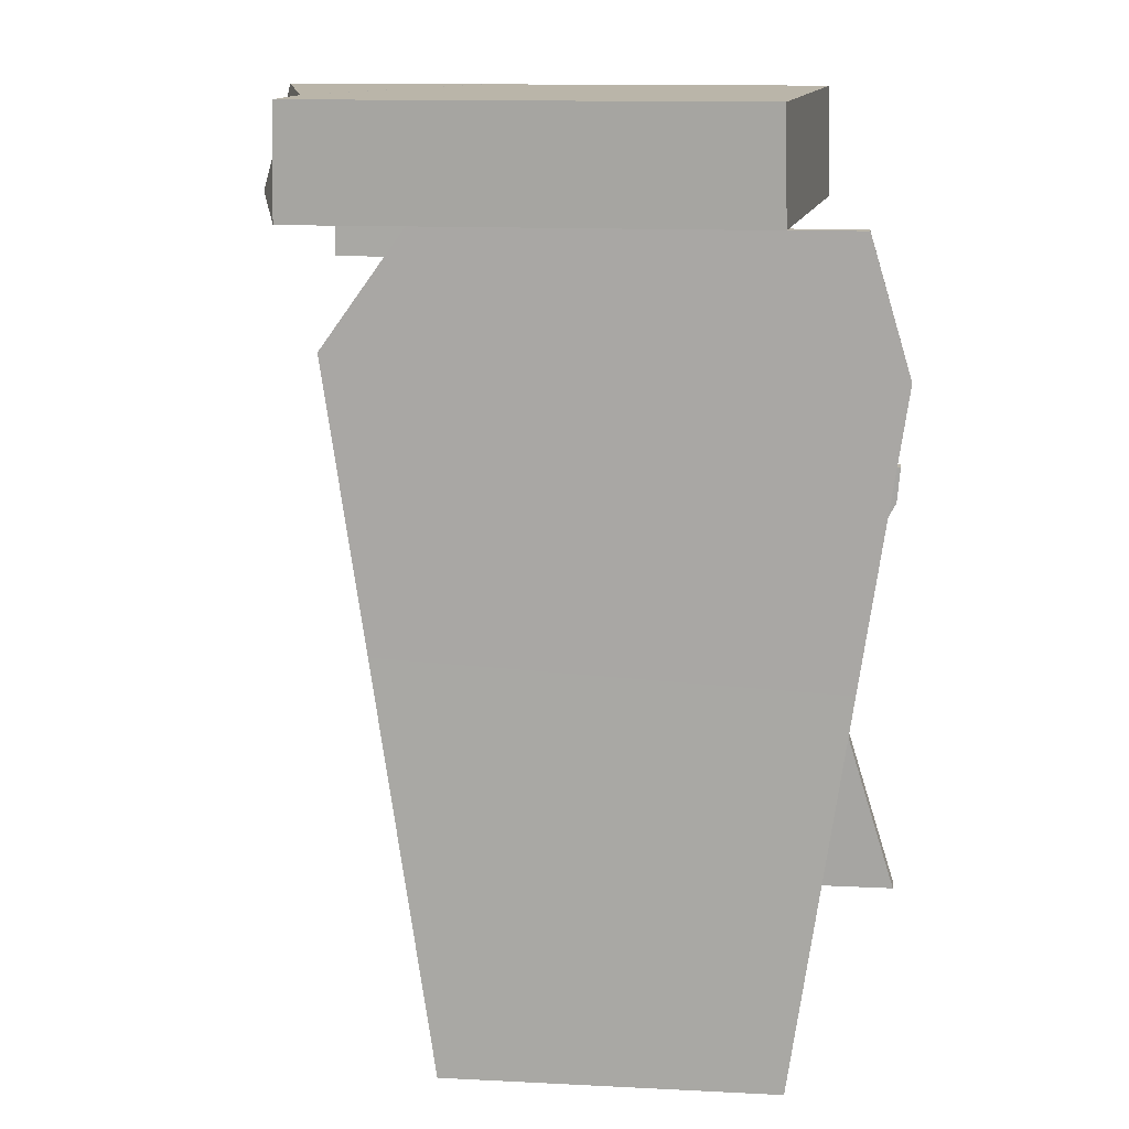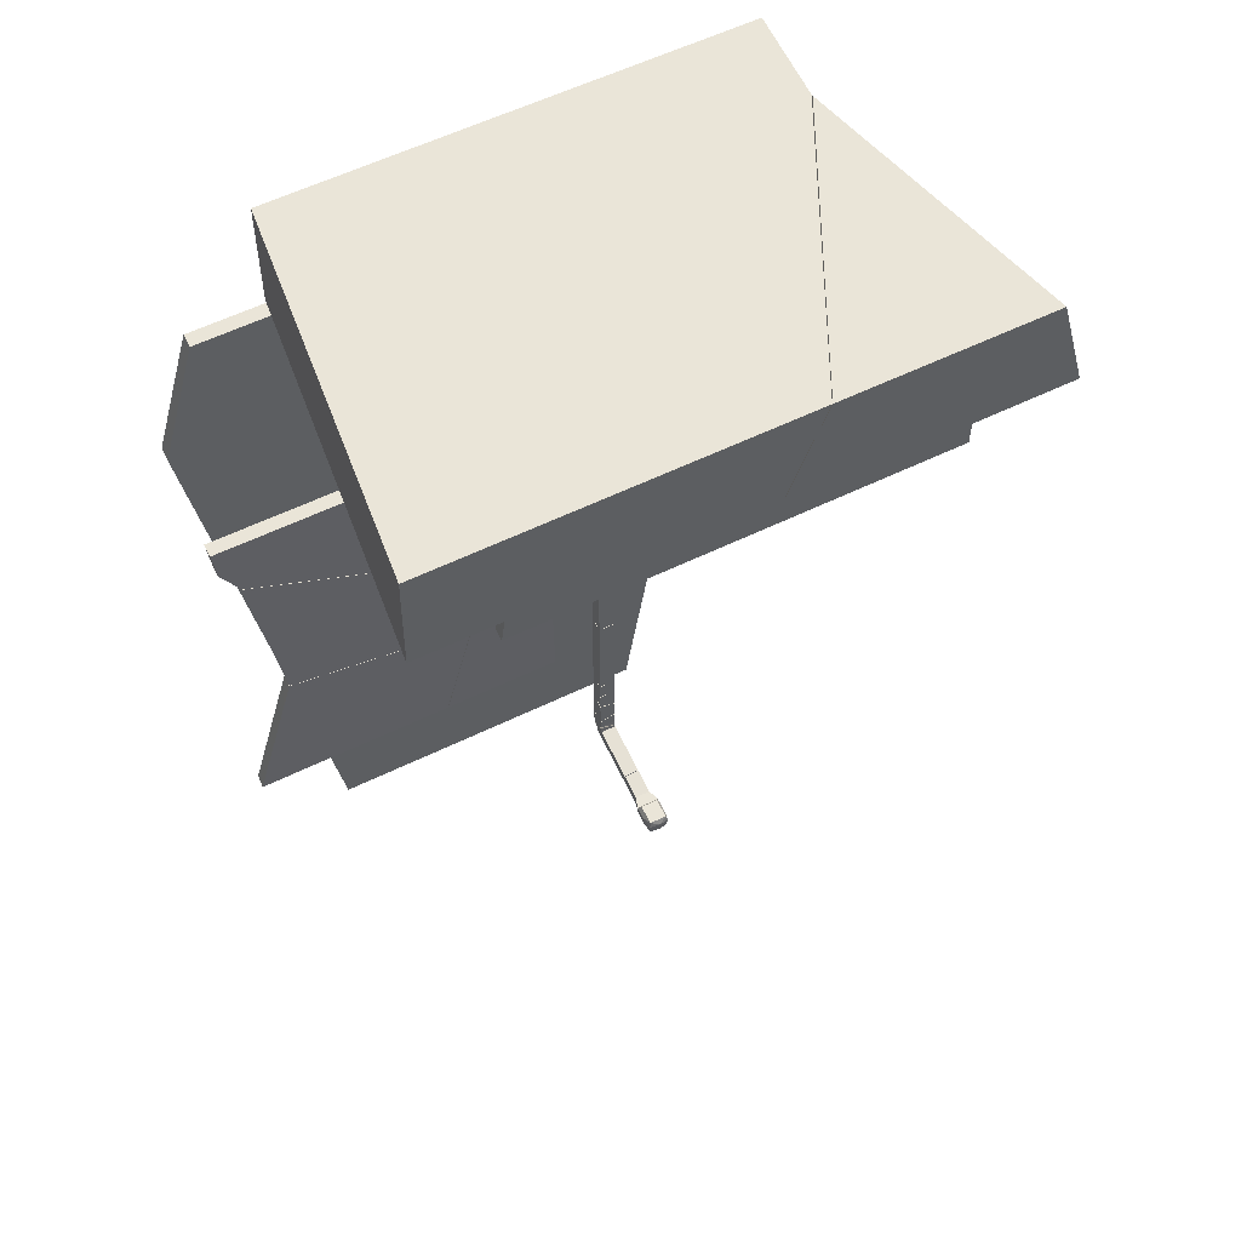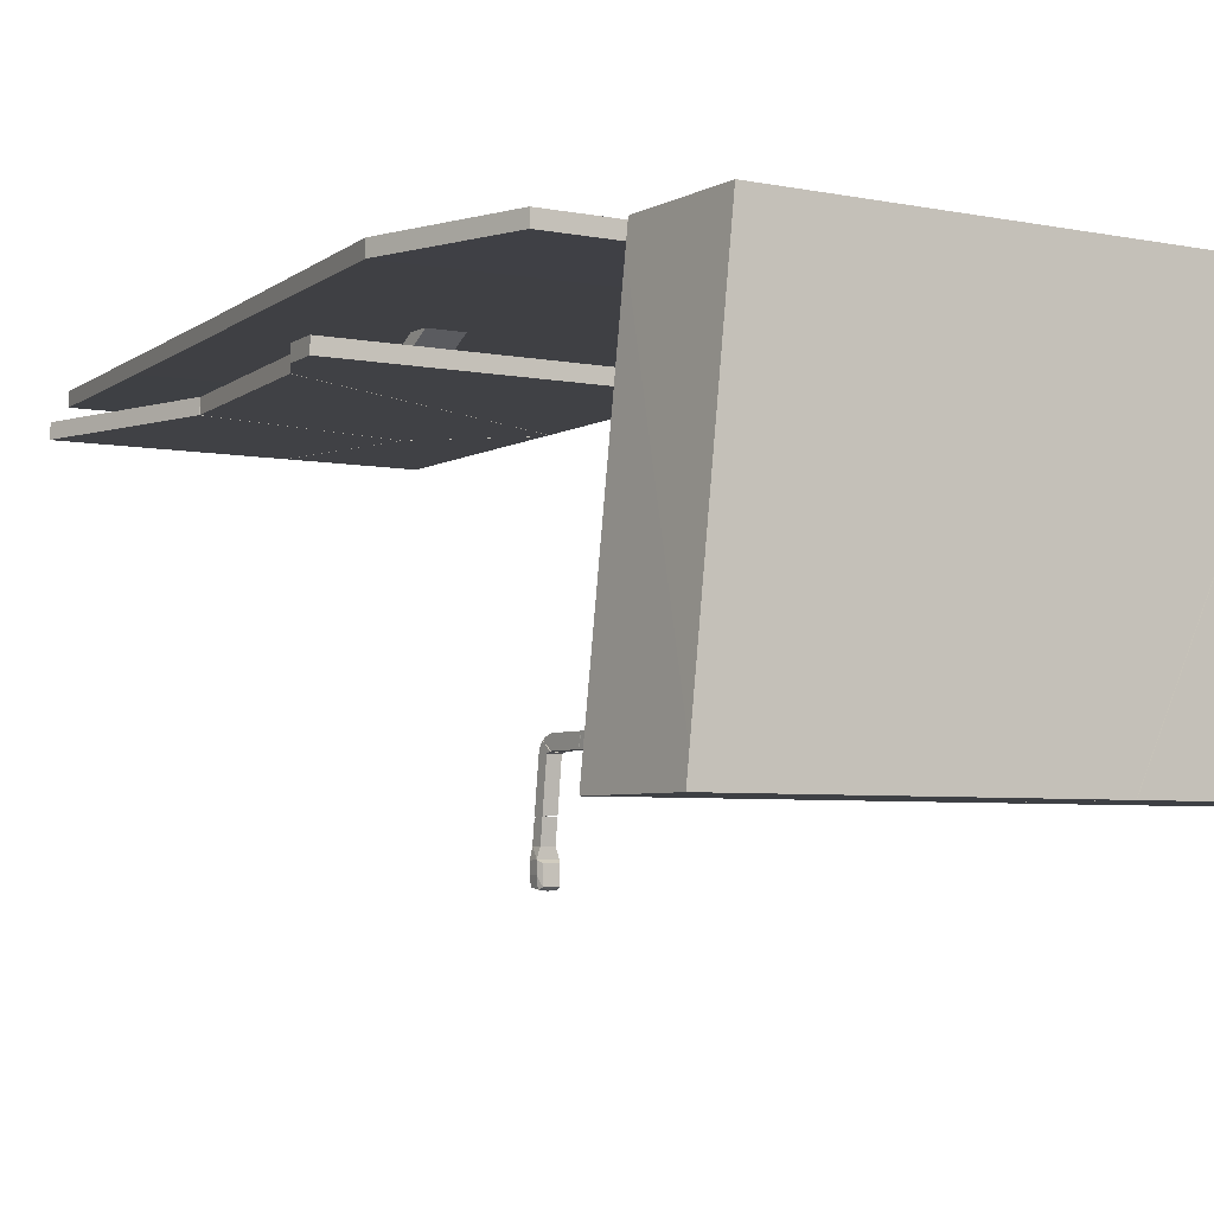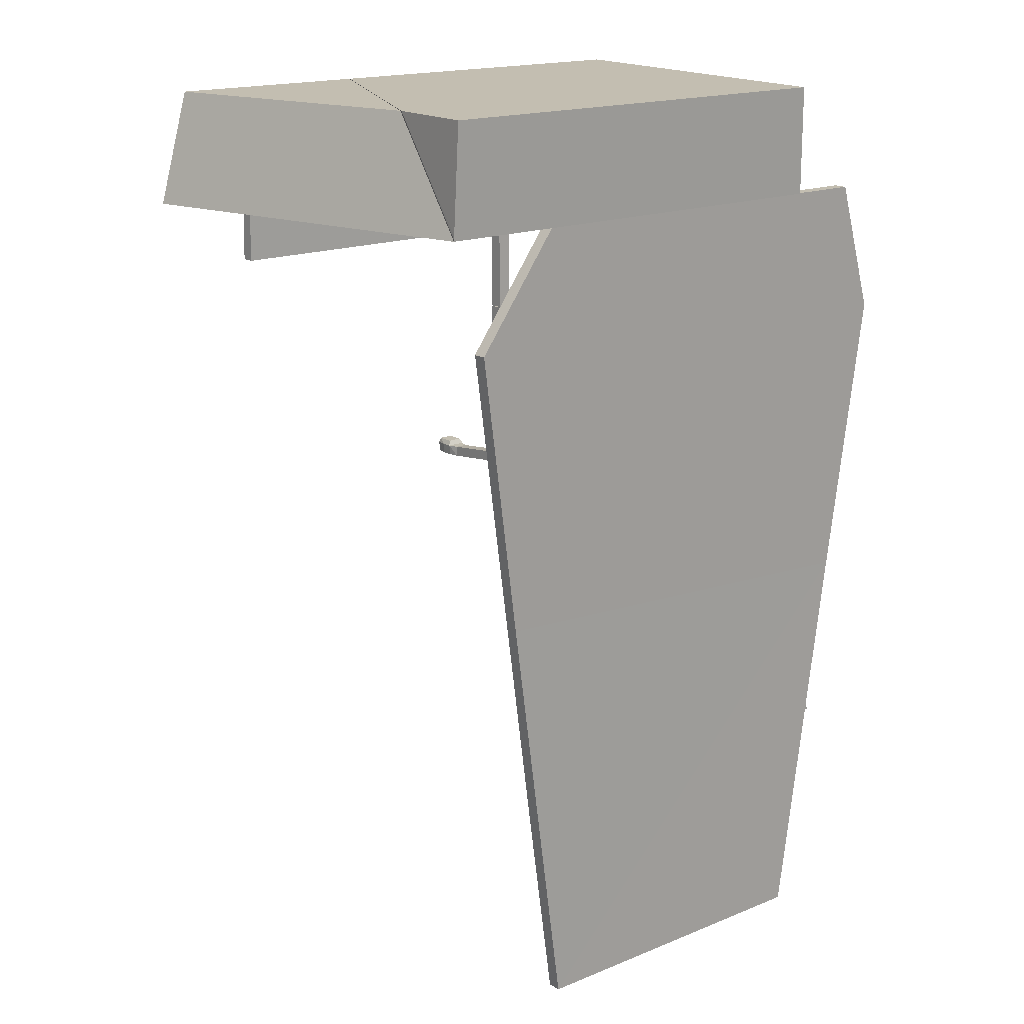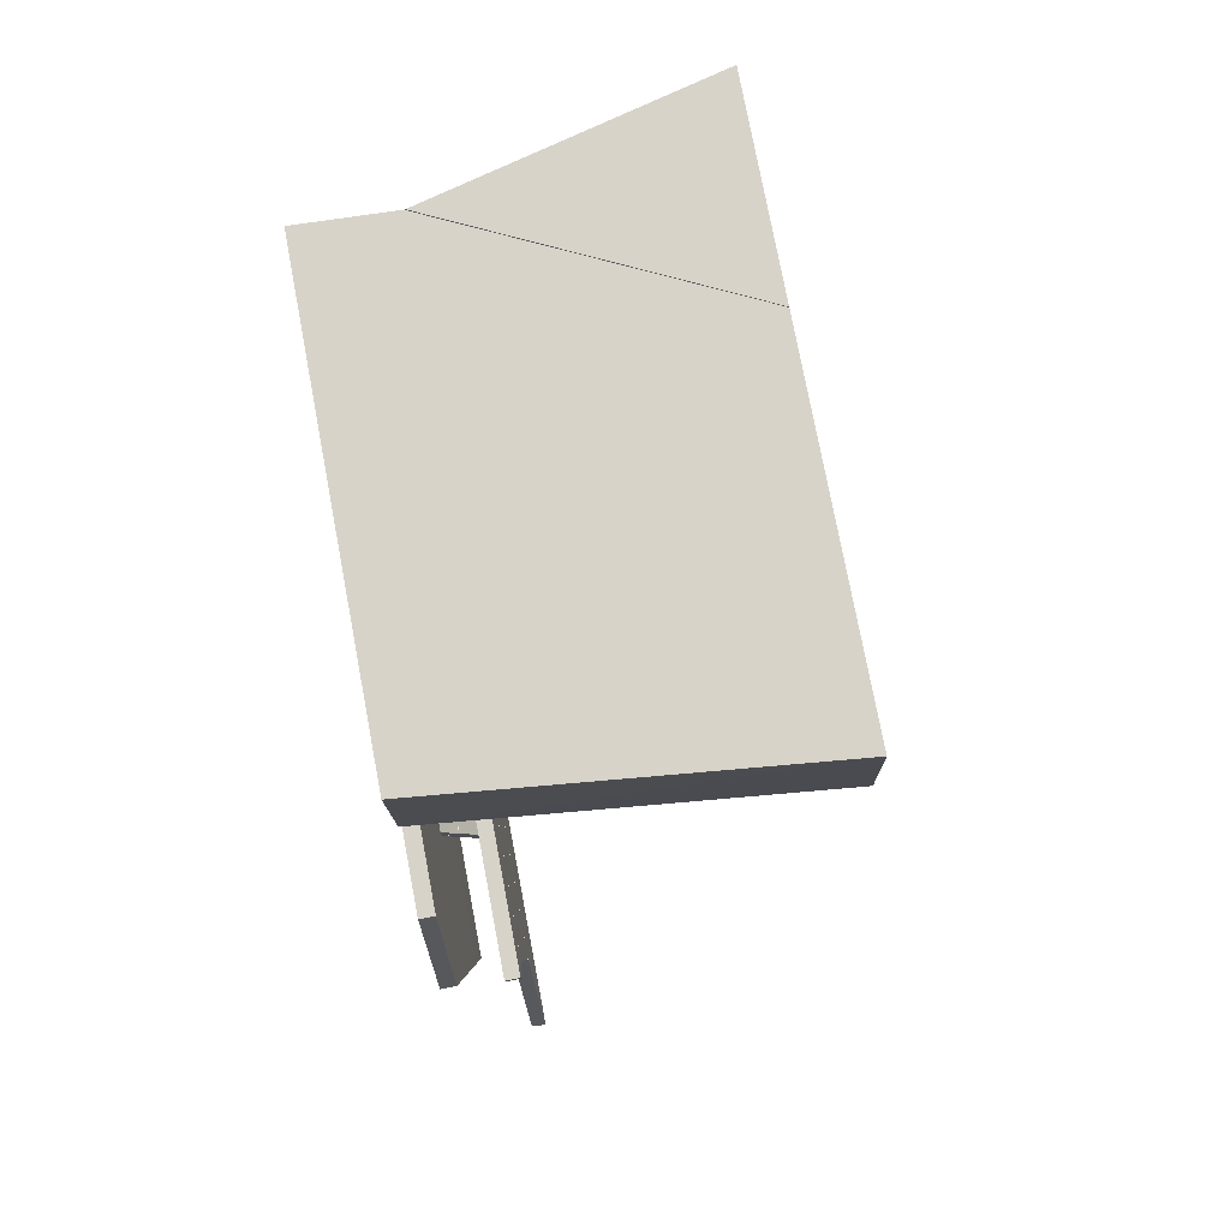
<metadata>
{"format":"obj","ext":"obj","renderer":"f3d","projection":"perspective","resolution":1024,"background":"white","views":[{"elev":13.7,"azim":-173.7,"up":"+Z"},{"elev":59.1,"azim":-26.5,"up":"+Z"},{"elev":-4.9,"azim":-33.3,"up":"+Y"},{"elev":17.2,"azim":140.9,"up":"+Z"},{"elev":76.3,"azim":-100.7,"up":"+Z"}]}
</metadata>
<code>
o Cube.034_cell.003_Cube.034_cell.006
v 0.3335 -0.3208 -2.458
v 0.3335 -0.3708 -2.458
v 0.2887 -0.3558 -1.772
v -0.1038 -0.3208 -2.458
v -0.07329 -0.3183 -2.347
v 0.3335 -0.305 -1.736
v 0.02312 -0.3606 -1.995
v 0.3335 -0.3549 -1.735
v -0.1042 -0.3708 -2.458
v -0.09599 -0.3701 -2.428
v 0.02315 -0.3107 -1.996
v 0.2381 -0.3067 -1.816
v -0.2665 -0.1529 -1.43
v -0.2665 -0.1479 -1.347
v -0.1415 -0.1529 -1.43
v -0.1415 -0.1479 -1.347
v -0.1415 -0.1997 -1.506
v -0.1415 -0.2435 -1.5
v -0.2665 -0.2095 -1.446
v -0.2665 -0.1658 -1.451
v -0.1488 -0.2415 -1.497
v -0.2665 -0.3028 -1.596
v -0.2665 -0.3078 -1.68
v -0.1415 -0.3028 -1.596
v -0.1415 -0.3078 -1.68
v -0.1415 -0.201 -1.508
v -0.1415 -0.2447 -1.502
v -0.2665 -0.2107 -1.448
v -0.2665 -0.167 -1.453
v -0.7433 -0.3434 -1.207
v -0.6793 -0.3552 -1.747
v -0.664 -0.358 -1.876
v 0.3335 -0.3049 -1.733
v -0.7397 -0.2936 -1.215
v -0.6888 -0.303 -1.645
v 0.3335 -0.3549 -1.732
v 0.08072 -0.3595 -1.945
v 0.3335 -0.3544 -1.712
v 0.02236 -0.3606 -1.994
v -0.535 -0.3585 -1.898
v 0.3335 -0.3046 -1.718
v 0.1291 -0.3087 -1.905
v 0.02231 -0.3106 -1.995
v -0.4289 -0.3089 -1.917
v -0.6611 -0.3081 -1.877
v 0.3335 -0.2881 -0.9638
v 0.3335 -0.3381 -0.9638
v 0.3335 -0.3544 -1.71
v -0.4987 -0.3459 -1.32
v -0.7434 -0.3434 -1.205
v -0.8072 -0.3407 -1.085
v -0.8169 -0.2881 -0.9638
v 0.3335 -0.3045 -1.716
v -0.3371 -0.2977 -1.402
v -0.7721 -0.2922 -1.153
v -0.8168 -0.3292 -0.9638
v -0.763 -0.3426 -1.169
v -0.8167 -0.3381 -0.9638
v -0.7399 -0.2935 -1.213
v -0.8072 -0.2908 -1.086
v -0.8152 -0.2886 -0.986
v 0.02117 -0.3606 -1.995
v -0.1057 -0.3208 -2.458
v -0.8402 -0.3208 -2.458
v -0.6617 -0.3081 -1.879
v 0.02122 -0.3107 -1.996
v -0.1061 -0.3708 -2.458
v -0.8435 -0.3708 -2.458
v -0.6646 -0.3581 -1.878
v -0.7004 -0.3606 -1.994
v -0.7261 -0.3127 -2.088
v 0.09321 -1.256 -0.1644
v 0.09321 -1.208 -0.1644
v 0.1407 -1.208 -0.1644
v 0.1407 -1.256 -0.3137
v 0.1407 -1.208 -0.318
v 0.1407 -1.256 -0.1644
v 0.09321 -1.208 -0.3122
v 0.09321 -1.256 -0.3079
v 0.09321 -1.208 -1.174
v 0.09321 -1.256 -1.186
v 0.09321 -1.256 -1.283
v 0.09321 -1.22 -1.283
v 0.1407 -1.256 -1.269
v 0.1407 -1.208 -1.27
v 0.09321 -1.208 -1.283
v 0.1139 -1.208 -1.277
v 0.09321 -1.226 -1.179
v 0.1407 -1.256 -1.202
v 0.1197 -1.256 -1.195
v 0.1407 -1.208 -1.19
v 0.1169 -1.623 -1.37
v 0.09321 -1.504 -1.37
v 0.1407 -1.504 -1.37
v 0.1525 -1.581 -1.37
v 0.145 -1.613 -1.41
v 0.08134 -1.581 -1.37
v 0.08556 -1.618 -1.37
v 0.08134 -1.54 -1.37
v 0.1492 -1.542 -1.41
v 0.08464 -1.542 -1.41
v 0.1436 -1.612 -1.353
v 0.09024 -1.612 -1.353
v 0.1407 -1.425 -1.361
v 0.09321 -1.429 -1.4
v 0.1483 -1.618 -1.37
v 0.1436 -1.55 -1.353
v 0.08464 -1.58 -1.41
v 0.1407 -1.426 -1.4
v 0.1407 -1.504 -1.41
v 0.1492 -1.58 -1.41
v 0.1169 -1.618 -1.41
v 0.09024 -1.55 -1.353
v 0.1525 -1.54 -1.37
v 0.08885 -1.613 -1.41
v 0.09321 -1.504 -1.41
v 0.09321 -1.428 -1.361
v 0.09321 -1.208 -1.12
v 0.09321 -1.208 -1.172
v 0.09321 -1.256 -1.184
v 0.1407 -1.208 -1.188
v 0.09321 -1.256 -1.126
v 0.1407 -1.208 -1.112
v 0.1407 -1.256 -1.118
v 0.1407 -1.256 -1.2
v 0.09321 -1.208 -0.7153
v 0.09321 -1.208 -1.073
v 0.1407 -1.256 -1.057
v 0.09321 -1.256 -0.7164
v 0.09321 -1.256 -1.058
v 0.1407 -1.208 -0.7151
v 0.1407 -1.208 -1.071
v 0.1407 -1.256 -0.7161
v 0.09321 -1.208 -1.074
v 0.09321 -1.256 -1.06
v 0.09321 -1.256 -1.123
v 0.1407 -1.208 -1.073
v 0.09321 -1.208 -1.117
v 0.1407 -1.208 -1.11
v 0.1407 -1.256 -1.058
v 0.1407 -1.256 -1.116
v 0.09321 -1.262 -1.34
v 0.09321 -1.236 -1.371
v 0.1407 -1.262 -1.34
v 0.1407 -1.26 -1.334
v 0.09321 -1.426 -1.361
v 0.09321 -1.257 -1.323
v 0.09321 -1.262 -1.379
v 0.09321 -1.228 -1.36
v 0.1083 -1.426 -1.361
v 0.1407 -1.424 -1.36
v 0.1407 -1.234 -1.368
v 0.1407 -1.262 -1.379
v 0.09321 -1.427 -1.38
v 0.09321 -1.427 -1.4
v 0.1407 -1.424 -1.4
v 0.09321 -1.208 -0.7131
v 0.09321 -1.256 -0.7143
v 0.1407 -1.256 -0.3157
v 0.09321 -1.208 -0.3145
v 0.09321 -1.256 -0.3101
v 0.1407 -1.208 -0.3201
v 0.1407 -1.208 -0.7127
v 0.1407 -1.256 -0.7139
v 0.09321 -1.208 -1.318
v 0.09321 -1.218 -1.348
v 0.1407 -1.208 -1.272
v 0.1407 -1.233 -1.367
v 0.1407 -1.208 -1.318
v 0.1407 -1.218 -1.348
v 0.09321 -1.256 -1.285
v 0.09321 -1.256 -1.318
v 0.09321 -1.208 -1.286
v 0.1126 -1.208 -1.28
v 0.1407 -1.26 -1.332
v 0.09321 -1.219 -1.285
v 0.09321 -1.226 -1.359
v 0.1407 -1.256 -1.271
v 0.1407 -1.256 -1.318
v 1.276 -1.286 -0.4006
v 1.276 -1.332 -0.4006
v -0.2489 -1.332 -0.4006
v 1.272 -1.286 -0.1306
v -0.2122 -1.288 -0.1306
v 1.271 -1.332 -0.1306
v -0.212 -1.332 -0.1306
v -0.2491 -1.288 -0.4006
v 0.836 -0.1626 -2.432
v 0.7336 -0.1626 -3.156
v -0.6891 -0.1126 -1.705
v 0.7964 -0.1508 -0.1706
v 0.7965 -0.1008 -0.1706
v 0.95 -0.1101 -1.623
v -0.8379 -0.107 -0.6536
v 0.8765 -0.1014 -0.2813
v 0.7333 -0.1126 -3.156
v -0.4841 -0.1626 -3.156
v -0.4837 -0.1126 -3.156
v 1.097 -0.153 -0.5865
v -0.5827 -0.1626 -2.459
v -0.8379 -0.157 -0.6551
v 0.9769 -0.1521 -0.4203
v -0.6897 -0.1536 -0.1706
v -0.7302 -0.1545 -0.3028
v -0.69 -0.1036 -0.1706
v 1.097 -0.103 -0.5863
v -0.7773 -0.1056 -0.4554
v 0.7247 -1.407 0.2294
v 0.5932 -1.407 -0.1706
v 1.203 -0.4203 0.2294
v 1.459 -1.407 0.2294
v 1.572 -1.407 -0.1706
v 1.23 -0.09297 -0.1706
v 1.202 -0.4158 0.2294
v 1.216 -0.08316 0.2294
v -0.4163 -0.08316 0.2294
v 0.7667 -1.317 0.2294
v -0.5494 -1.407 0.2294
v 0.591 -1.407 -0.1706
v -0.5587 -1.407 -0.1706
v 1.23 -0.09284 -0.1655
v 1.23 -0.09249 -0.1511
v 1.228 -0.09297 -0.1706
v -0.4355 -0.1749 -0.1706
v -0.5403 -1.315 0.2294
v 0.7228 -1.407 0.2294
v -0.4272 -0.09297 -0.1706
v 1.182 -0.1892 -0.1706
f 7 10 2
f 1 8 2
f 12 7 3
f 10 4 9
f 5 7 11
f 3 6 12
f 2 4 9
f 11 5 1
f 19 13 20
f 15 18 17
f 16 19 21
f 19 20 17
f 20 15 17
f 26 23 29
f 26 28 27
f 24 26 27
f 29 22 28
f 22 27 28
f 42 41 35
f 38 30 37
f 44 39 40
f 45 31 35
f 42 36 37
f 38 34 30
f 40 45 44
f 35 30 34
f 43 37 39
f 36 41 38
f 47 58 56
f 61 51 58
f 54 48 49
f 61 55 54
f 49 48 47
f 55 51 60
f 59 57 55
f 61 56 52
f 49 59 54
f 48 46 47
f 62 63 66
f 70 65 71
f 65 62 66
f 66 65 71
f 67 64 68
f 71 68 70
f 62 69 70
f 77 79 75
f 78 75 79
f 79 73 78
f 75 74 77
f 78 74 76
f 88 80 86
f 85 89 84
f 90 88 81
f 87 83 86
f 91 85 87
f 90 89 91
f 87 84 82
f 90 81 82
f 92 115 112
f 95 96 111
f 107 99 113
f 107 103 102
f 97 115 98
f 116 99 93
f 97 101 108
f 110 114 100
f 92 102 103
f 111 112 108
f 95 102 106
f 94 109 104
f 117 94 104
f 99 94 93
f 95 100 114
f 116 100 101
f 113 97 103
f 92 103 98
f 105 93 117
f 96 106 92
f 92 98 115
f 112 96 92
f 95 106 96
f 105 110 116
f 97 108 115
f 116 101 99
f 110 94 114
f 97 98 103
f 92 106 102
f 117 109 105
f 107 95 114
f 124 120 125
f 120 121 125
f 121 124 125
f 122 119 120
f 124 118 122
f 119 123 121
f 128 129 130
f 130 132 128
f 126 133 131
f 130 126 127
f 126 132 127
f 128 131 133
f 141 135 136
f 135 137 134
f 136 134 138
f 141 137 140
f 138 141 136
f 134 139 138
f 142 150 144
f 153 152 144
f 146 142 148
f 148 156 155
f 152 143 149
f 145 142 144
f 153 143 152
f 154 155 156
f 149 145 152
f 154 150 146
f 164 157 163
f 159 158 164
f 160 159 162
f 158 160 157
f 164 162 159
f 157 162 163
f 166 177 172
f 179 175 170
f 165 174 169
f 170 165 169
f 177 170 168
f 171 179 178
f 177 175 172
f 178 174 171
f 176 174 173
f 175 179 172
f 181 187 180
f 181 186 182
f 184 185 183
f 181 183 185
f 184 182 186
f 180 184 183
f 206 202 199
f 200 198 197
f 192 203 191
f 204 205 207
f 201 190 200
f 207 201 204
f 198 189 197
f 194 195 193
f 195 191 202
f 199 202 201
f 193 206 199
f 212 209 213
f 208 211 210
f 212 210 211
f 208 212 211
f 209 210 213
f 214 217 228
f 224 227 228
f 214 222 215
f 224 216 227
f 217 214 216
f 218 219 226
f 216 215 222
f 222 214 221
f 217 219 228
f 225 220 218
f 9 2 10
f 2 8 3
f 7 2 3
f 1 6 8
f 12 11 7
f 10 5 4
f 5 10 7
f 3 8 6
f 2 1 4
f 4 1 5
f 1 6 12
f 11 1 12
f 19 14 13
f 15 16 18
f 21 18 16
f 16 14 19
f 17 18 21
f 21 19 17
f 20 13 15
f 26 25 23
f 26 29 28
f 24 25 26
f 29 23 22
f 22 24 27
f 35 45 44
f 44 43 42
f 42 33 41
f 41 34 35
f 35 44 42
f 32 40 31
f 40 39 37
f 31 40 37
f 37 36 38
f 31 37 30
f 44 43 39
f 45 32 31
f 42 33 36
f 38 41 34
f 40 32 45
f 35 31 30
f 43 42 37
f 36 33 41
f 52 46 56
f 46 47 56
f 58 56 61
f 61 60 51
f 54 53 48
f 54 53 46
f 46 52 54
f 52 61 54
f 61 60 55
f 55 59 54
f 47 58 49
f 58 51 57
f 49 58 57
f 57 50 49
f 55 57 51
f 59 50 57
f 49 50 59
f 48 53 46
f 62 67 63
f 70 69 65
f 65 69 62
f 64 63 71
f 63 66 71
f 67 63 64
f 71 64 68
f 68 67 70
f 67 62 70
f 77 72 79
f 78 76 75
f 79 72 73
f 75 76 74
f 78 73 74
f 86 83 88
f 83 82 81
f 88 83 81
f 85 91 89
f 87 86 80
f 80 91 87
f 80 88 91
f 88 90 91
f 82 83 87
f 87 85 84
f 82 84 90
f 84 89 90
f 107 114 99
f 107 113 103
f 97 99 101
f 111 96 112
f 112 115 108
f 108 101 100
f 100 111 108
f 94 110 109
f 117 93 94
f 99 114 94
f 95 111 100
f 116 110 100
f 113 99 97
f 105 116 93
f 105 109 110
f 117 104 109
f 107 102 95
f 124 122 120
f 120 119 121
f 121 123 124
f 122 118 119
f 124 123 118
f 119 118 123
f 128 133 129
f 130 127 132
f 126 129 133
f 130 129 126
f 126 131 132
f 128 132 131
f 141 140 135
f 135 140 137
f 136 135 134
f 141 139 137
f 138 139 141
f 134 137 139
f 146 150 142
f 150 151 144
f 152 145 144
f 144 151 153
f 151 156 153
f 142 147 149
f 149 143 142
f 143 148 142
f 148 155 154
f 154 146 148
f 148 153 156
f 145 147 142
f 153 148 143
f 151 150 156
f 150 154 156
f 149 147 145
f 164 158 157
f 159 161 158
f 160 161 159
f 158 161 160
f 164 163 162
f 157 160 162
f 171 176 172
f 176 173 165
f 172 176 165
f 165 166 172
f 168 170 175
f 170 169 179
f 169 167 179
f 167 178 179
f 173 174 165
f 174 167 169
f 170 166 165
f 177 166 170
f 171 172 179
f 177 168 175
f 167 174 178
f 174 176 171
f 181 182 187
f 181 185 186
f 184 186 185
f 181 180 183
f 184 187 182
f 180 187 184
f 206 195 202
f 200 190 198
f 192 205 203
f 204 203 205
f 201 194 190
f 207 194 201
f 198 196 189
f 193 196 190
f 196 198 190
f 190 194 193
f 194 207 195
f 207 205 192
f 195 207 192
f 195 206 193
f 195 192 191
f 202 191 201
f 191 203 204
f 204 201 191
f 201 200 188
f 200 197 189
f 188 200 189
f 188 199 201
f 199 188 193
f 188 189 196
f 193 188 196
f 212 213 210
f 208 209 212
f 209 208 210
f 223 221 228
f 221 214 228
f 223 228 227
f 228 219 224
f 219 220 224
f 224 225 216
f 214 215 216
f 216 225 217
f 225 218 226
f 217 225 226
f 218 220 219
f 221 223 222
f 223 227 222
f 227 216 222
f 217 226 219
f 225 224 220

</code>
